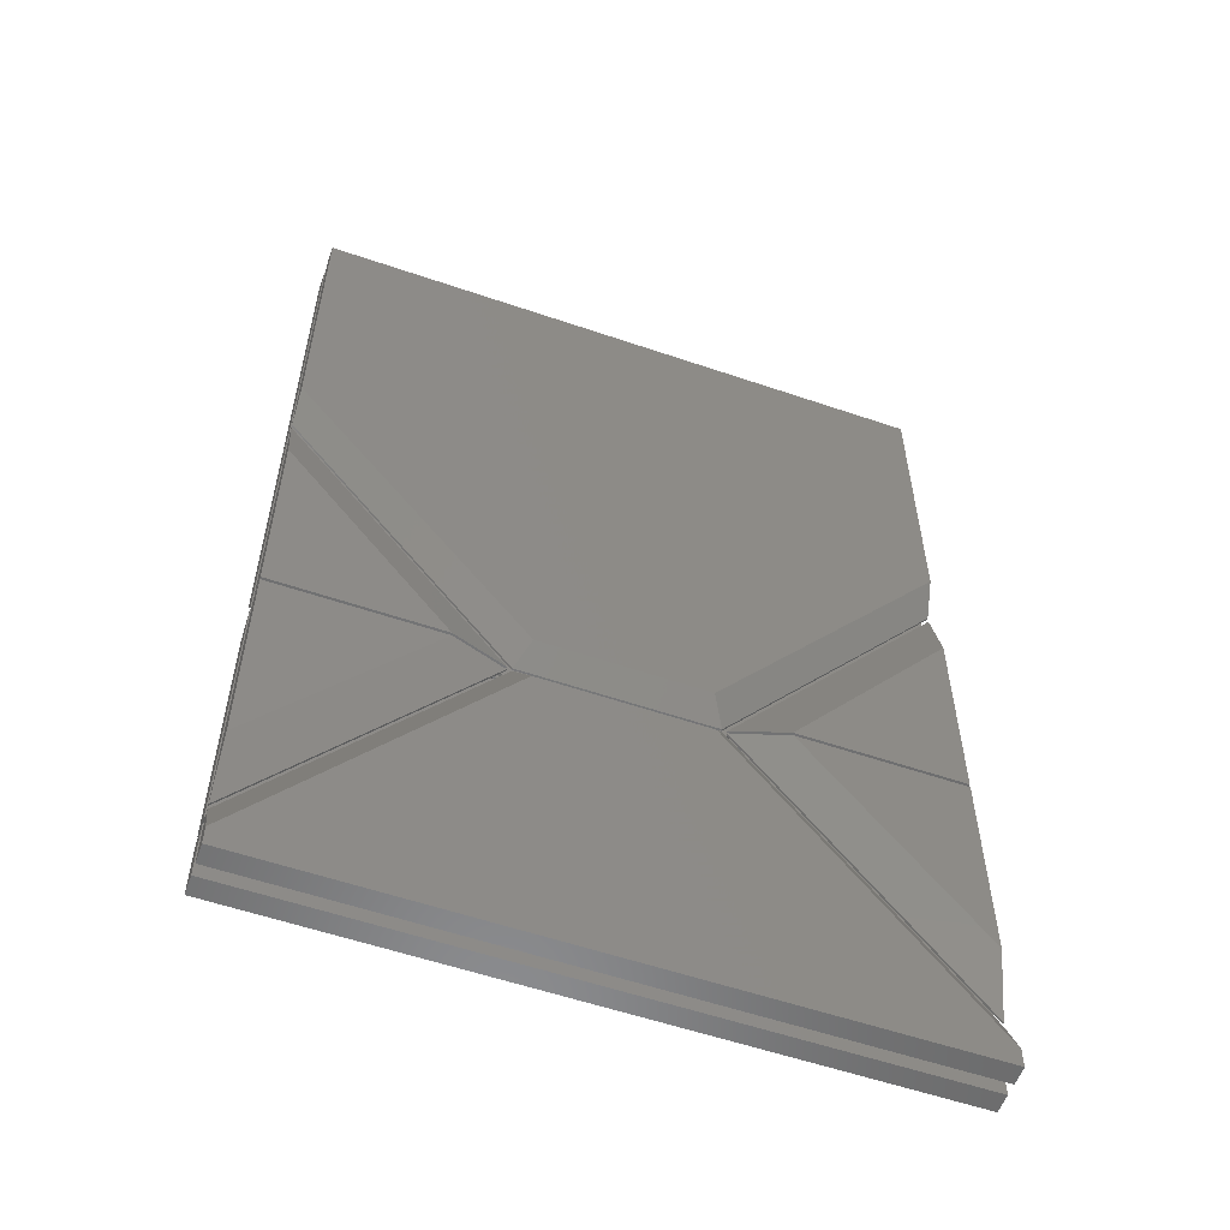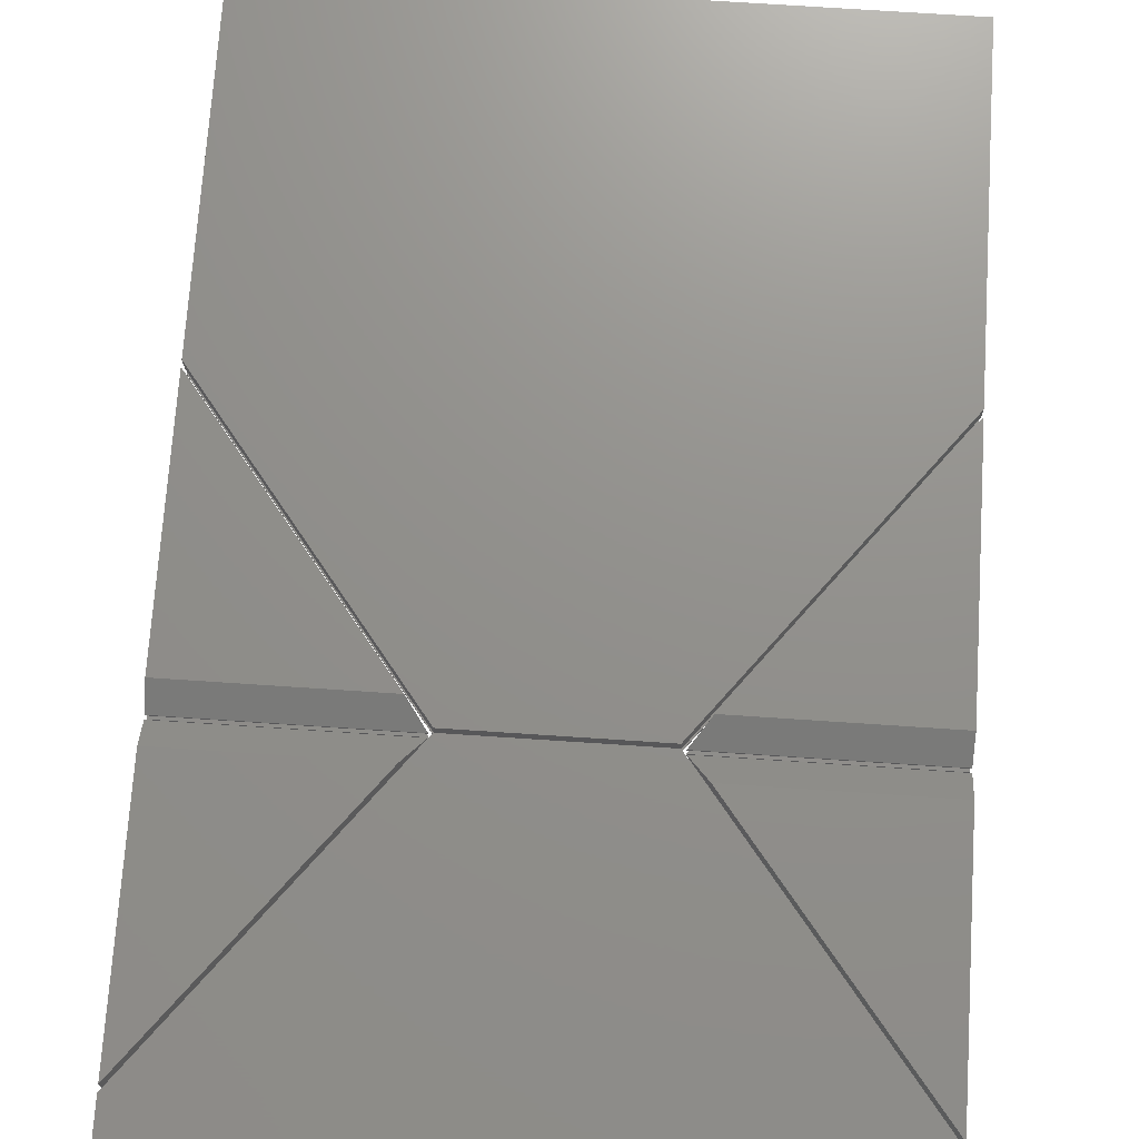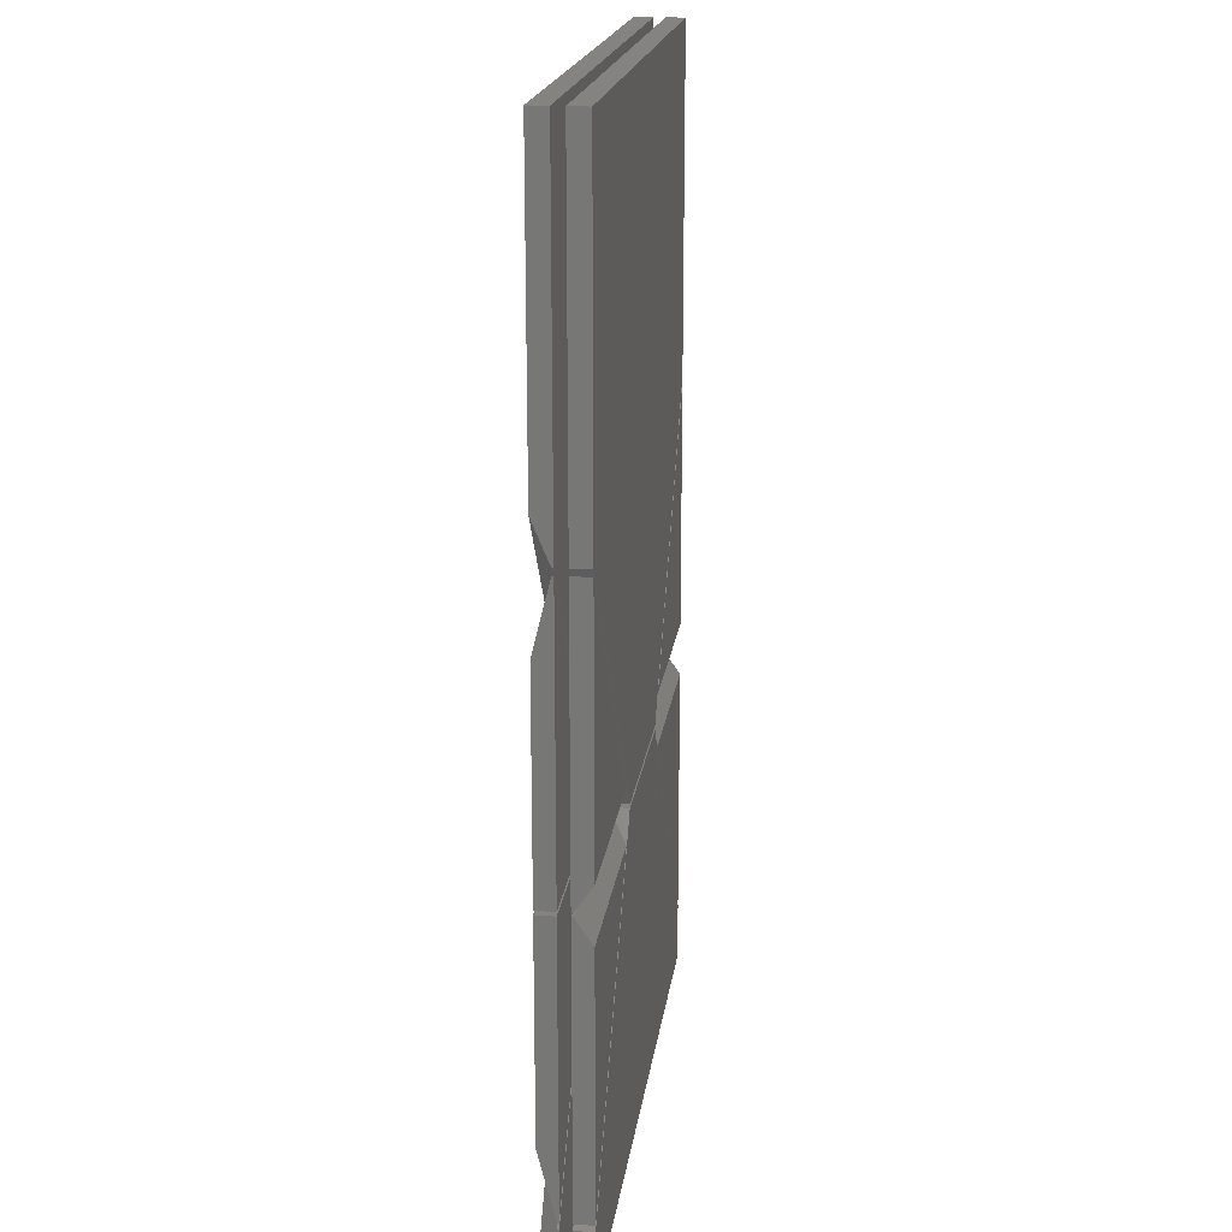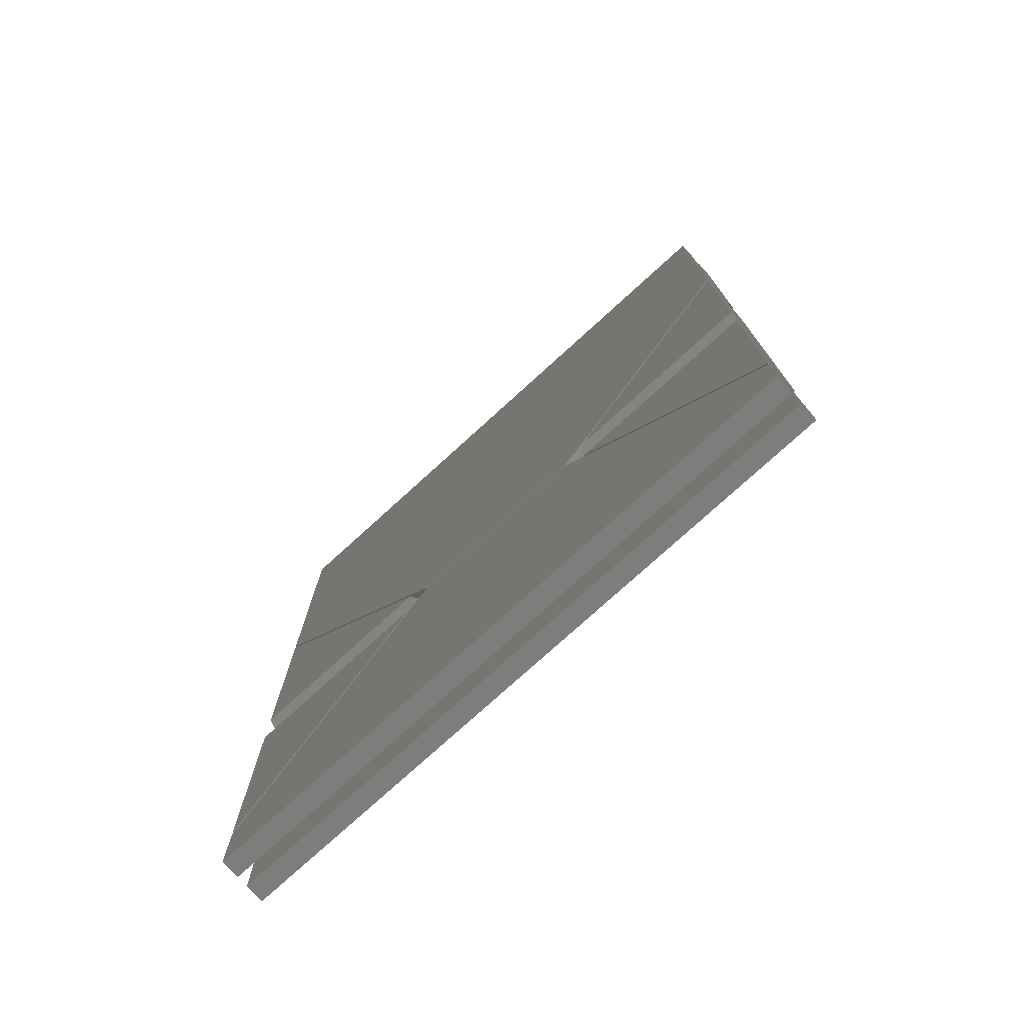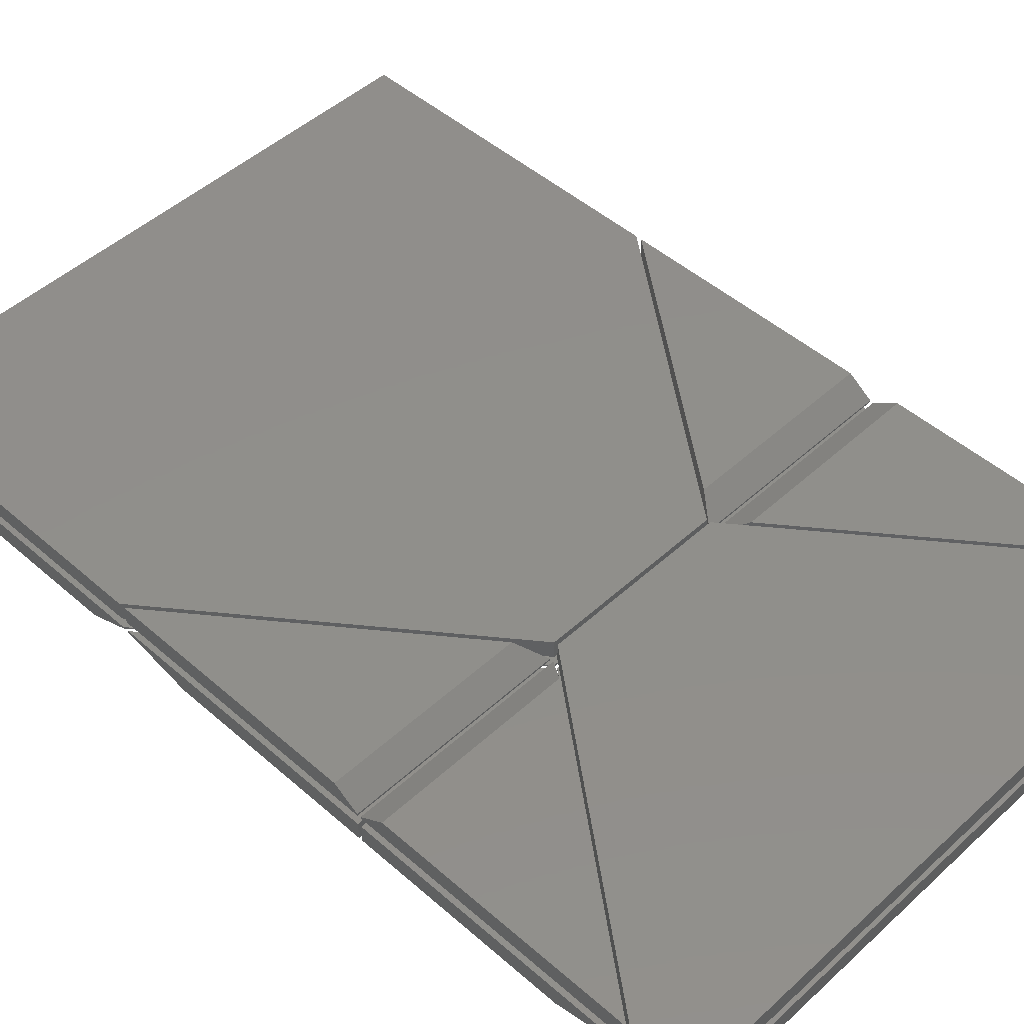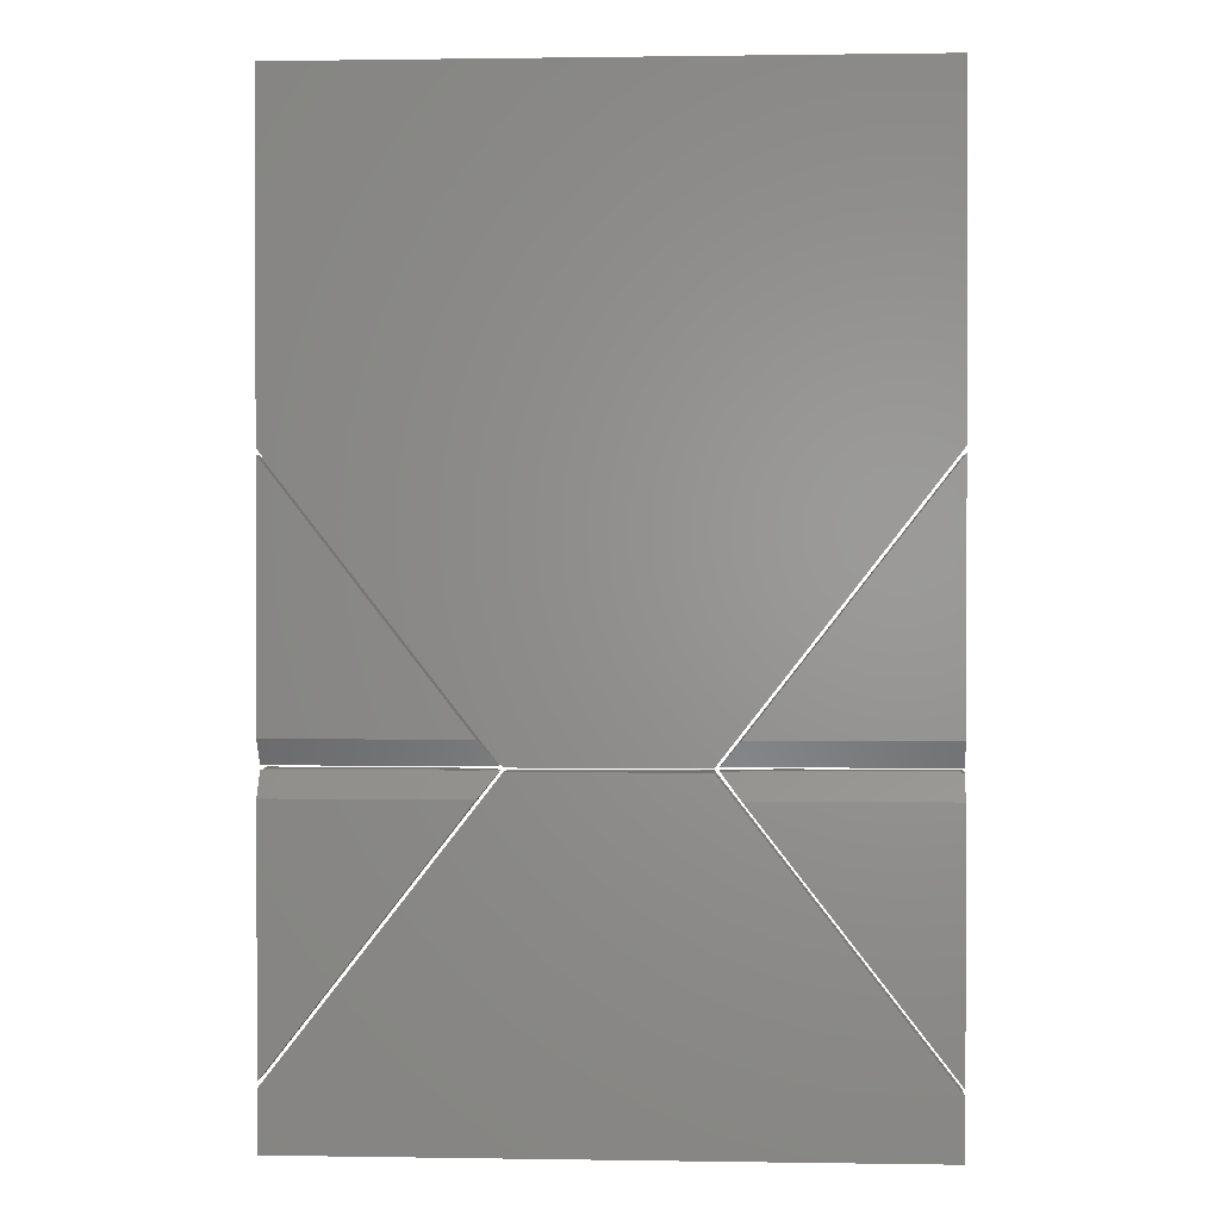
<metadata>
{"format":"stl","ext":"stl","renderer":"f3d","projection":"perspective","resolution":1024,"background":"white","views":[{"elev":-56.8,"azim":160.4,"up":"+Y"},{"elev":72.2,"azim":3.8,"up":"+Z"},{"elev":18.9,"azim":-82.5,"up":"+Y"},{"elev":-76.6,"azim":42.3,"up":"+Y"},{"elev":48.1,"azim":-45.6,"up":"+Z"},{"elev":0.9,"azim":3.3,"up":"+Y"}]}
</metadata>
<code>
# stl→obj: 144 verts, 240 faces
v 0.001 24.94 0
v 5.192 24.94 0
v 0.001 18.27 0
v 0.001 24.94 0.54
v 6.877 24.94 0.54
v 0.001 16.1 0.54
v 0.001 24.94 0.6
v 6.877 24.94 0.6
v 0.001 16.1 0.6
v 0.001 24.94 0.96
v 6.877 24.94 0.96
v 0.001 16.1 0.96
v 0.001 24.94 1.02
v 6.877 24.94 1.02
v 0.001 16.1 1.02
v 0.001 24.15 1.56
v 6.263 24.15 1.56
v 0.001 16.1 1.56
v 5.192 25.06 0
v 0.001 25.06 0
v 0.001 31.73 0
v 6.877 25.06 0.54
v 0.001 25.06 0.54
v 0.001 33.9 0.54
v 6.877 25.06 0.6
v 0.001 25.06 0.6
v 0.001 33.9 0.6
v 6.877 25.06 0.96
v 0.001 25.06 0.96
v 0.001 33.9 0.96
v 6.877 25.06 1.02
v 0.001 25.06 1.02
v 0.001 33.9 1.02
v 6.263 25.85 1.56
v 0.001 25.85 1.56
v 0.001 33.9 1.56
v 20 24.94 0
v 20 18.27 0
v 14.81 24.94 0
v 20 24.94 0.54
v 20 16.1 0.54
v 13.12 24.94 0.54
v 20 24.94 0.6
v 20 16.1 0.6
v 13.12 24.94 0.6
v 20 24.94 0.96
v 20 16.1 0.96
v 13.12 24.94 0.96
v 20 24.94 1.02
v 20 16.1 1.02
v 13.12 24.94 1.02
v 20 24.15 1.56
v 20 16.1 1.56
v 13.74 24.15 1.56
v 20 25.06 0
v 14.81 25.06 0
v 20 31.73 0
v 20 25.06 0.54
v 13.12 25.06 0.54
v 20 33.9 0.54
v 20 25.06 0.6
v 13.12 25.06 0.6
v 20 33.9 0.6
v 20 25.06 0.96
v 13.12 25.06 0.96
v 20 33.9 0.96
v 20 25.06 1.02
v 13.12 25.06 1.02
v 20 33.9 1.02
v 20 25.85 1.56
v 13.74 25.85 1.56
v 20 33.9 1.56
v 12.58 25.85 0
v 7.416 25.85 0
v 0.001 35.38 0
v 0.001 45 0
v 20 45 0
v 20 35.38 0
v 12.97 25.06 0.54
v 7.029 25.06 0.54
v 0.001 34.1 0.54
v 0.001 45 0.54
v 20 45 0.54
v 20 34.1 0.54
v 12.97 25.06 0.6
v 7.029 25.06 0.6
v 0.001 34.1 0.6
v 0.001 45 0.6
v 20 45 0.6
v 20 34.1 0.6
v 12.97 25.06 0.96
v 7.029 25.06 0.96
v 0.001 34.1 0.96
v 0.001 45 0.96
v 20 45 0.96
v 20 34.1 0.96
v 12.97 25.06 1.02
v 7.029 25.06 1.02
v 0.001 34.1 1.02
v 0.001 45 1.02
v 20 45 1.02
v 20 34.1 1.02
v 12.97 25.06 1.56
v 7.029 25.06 1.56
v 0.001 34.1 1.56
v 0.001 45 1.56
v 20 45 1.56
v 20 34.1 1.56
v 7.416 24.15 0
v 12.58 24.15 0
v 20 14.62 0
v 20 14 0
v 0.001 14 0
v 0.001 14.62 0
v 7.029 24.94 0.54
v 12.97 24.94 0.54
v 20 15.9 0.54
v 20 14 0.54
v 0.001 14 0.54
v 0.001 15.9 0.54
v 7.029 24.94 0.6
v 12.97 24.94 0.6
v 20 15.9 0.6
v 20 14 0.6
v 0.001 14 0.6
v 0.001 15.9 0.6
v 7.029 24.94 0.96
v 12.97 24.94 0.96
v 20 15.9 0.96
v 20 14 0.96
v 0.001 14 0.96
v 0.001 15.9 0.96
v 7.029 24.94 1.02
v 12.97 24.94 1.02
v 20 15.9 1.02
v 20 14 1.02
v 0.001 14 1.02
v 0.001 15.9 1.02
v 7.029 24.94 1.56
v 12.97 24.94 1.56
v 20 15.9 1.56
v 20 14 1.56
v 0.001 14 1.56
v 0.001 15.9 1.56
f 1 2 3
f 2 1 4
f 5 2 4
f 3 2 5
f 6 3 5
f 1 3 6
f 4 1 6
f 5 4 7
f 8 5 7
f 6 5 8
f 9 6 8
f 4 6 9
f 7 4 9
f 7 9 8
f 10 11 12
f 11 10 13
f 14 11 13
f 12 11 14
f 15 12 14
f 10 12 15
f 13 10 15
f 14 13 16
f 17 14 16
f 15 14 17
f 18 15 17
f 13 15 18
f 16 13 18
f 16 18 17
f 19 20 21
f 20 19 22
f 23 20 22
f 21 20 23
f 24 21 23
f 19 21 24
f 22 19 24
f 23 22 25
f 26 23 25
f 24 23 26
f 27 24 26
f 22 24 27
f 25 22 27
f 25 27 26
f 28 29 30
f 29 28 31
f 32 29 31
f 30 29 32
f 33 30 32
f 28 30 33
f 31 28 33
f 32 31 34
f 35 32 34
f 33 32 35
f 36 33 35
f 31 33 36
f 34 31 36
f 34 36 35
f 37 38 39
f 38 37 40
f 41 38 40
f 39 38 41
f 42 39 41
f 37 39 42
f 40 37 42
f 41 40 43
f 44 41 43
f 42 41 44
f 45 42 44
f 40 42 45
f 43 40 45
f 43 45 44
f 46 47 48
f 47 46 49
f 50 47 49
f 48 47 50
f 51 48 50
f 46 48 51
f 49 46 51
f 50 49 52
f 53 50 52
f 51 50 53
f 54 51 53
f 49 51 54
f 52 49 54
f 52 54 53
f 55 56 57
f 56 55 58
f 59 56 58
f 57 56 59
f 60 57 59
f 55 57 60
f 58 55 60
f 59 58 61
f 62 59 61
f 60 59 62
f 63 60 62
f 58 60 63
f 61 58 63
f 61 63 62
f 64 65 66
f 65 64 67
f 68 65 67
f 66 65 68
f 69 66 68
f 64 66 69
f 67 64 69
f 68 67 70
f 71 68 70
f 69 68 71
f 72 69 71
f 67 69 72
f 70 67 72
f 70 72 71
f 73 74 75
f 73 75 76
f 73 76 77
f 73 77 78
f 74 73 79
f 80 74 79
f 75 74 80
f 81 75 80
f 76 75 81
f 82 76 81
f 77 76 82
f 83 77 82
f 78 77 83
f 84 78 83
f 73 78 84
f 79 73 84
f 80 79 85
f 86 80 85
f 81 80 86
f 87 81 86
f 82 81 87
f 88 82 87
f 83 82 88
f 89 83 88
f 84 83 89
f 90 84 89
f 79 84 90
f 85 79 90
f 85 87 86
f 85 88 87
f 85 89 88
f 85 90 89
f 91 92 93
f 91 93 94
f 91 94 95
f 91 95 96
f 92 91 97
f 98 92 97
f 93 92 98
f 99 93 98
f 94 93 99
f 100 94 99
f 95 94 100
f 101 95 100
f 96 95 101
f 102 96 101
f 91 96 102
f 97 91 102
f 98 97 103
f 104 98 103
f 99 98 104
f 105 99 104
f 100 99 105
f 106 100 105
f 101 100 106
f 107 101 106
f 102 101 107
f 108 102 107
f 97 102 108
f 103 97 108
f 103 105 104
f 103 106 105
f 103 107 106
f 103 108 107
f 109 110 111
f 109 111 112
f 109 112 113
f 109 113 114
f 110 109 115
f 116 110 115
f 111 110 116
f 117 111 116
f 112 111 117
f 118 112 117
f 113 112 118
f 119 113 118
f 114 113 119
f 120 114 119
f 109 114 120
f 115 109 120
f 116 115 121
f 122 116 121
f 117 116 122
f 123 117 122
f 118 117 123
f 124 118 123
f 119 118 124
f 125 119 124
f 120 119 125
f 126 120 125
f 115 120 126
f 121 115 126
f 121 123 122
f 121 124 123
f 121 125 124
f 121 126 125
f 127 128 129
f 127 129 130
f 127 130 131
f 127 131 132
f 128 127 133
f 134 128 133
f 129 128 134
f 135 129 134
f 130 129 135
f 136 130 135
f 131 130 136
f 137 131 136
f 132 131 137
f 138 132 137
f 127 132 138
f 133 127 138
f 134 133 139
f 140 134 139
f 135 134 140
f 141 135 140
f 136 135 141
f 142 136 141
f 137 136 142
f 143 137 142
f 138 137 143
f 144 138 143
f 133 138 144
f 139 133 144
f 139 141 140
f 139 142 141
f 139 143 142
f 139 144 143

</code>
